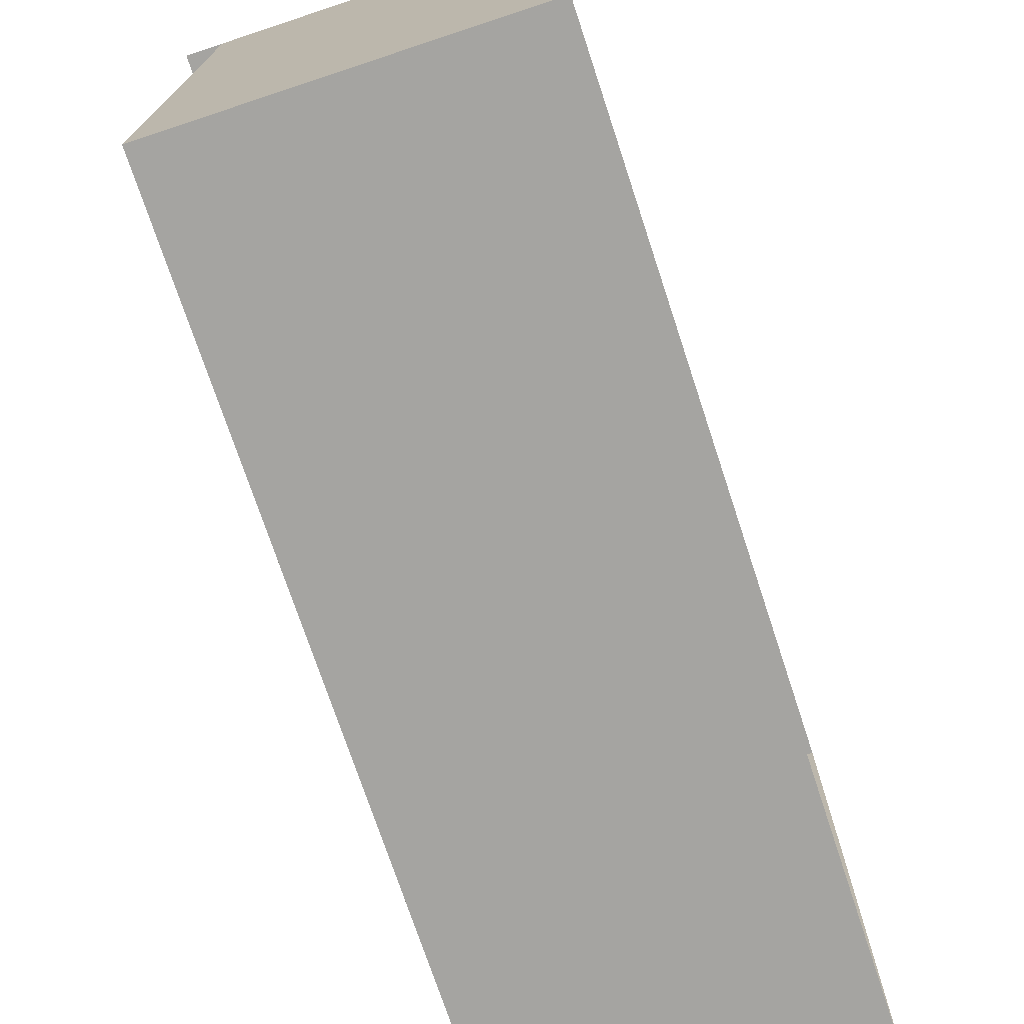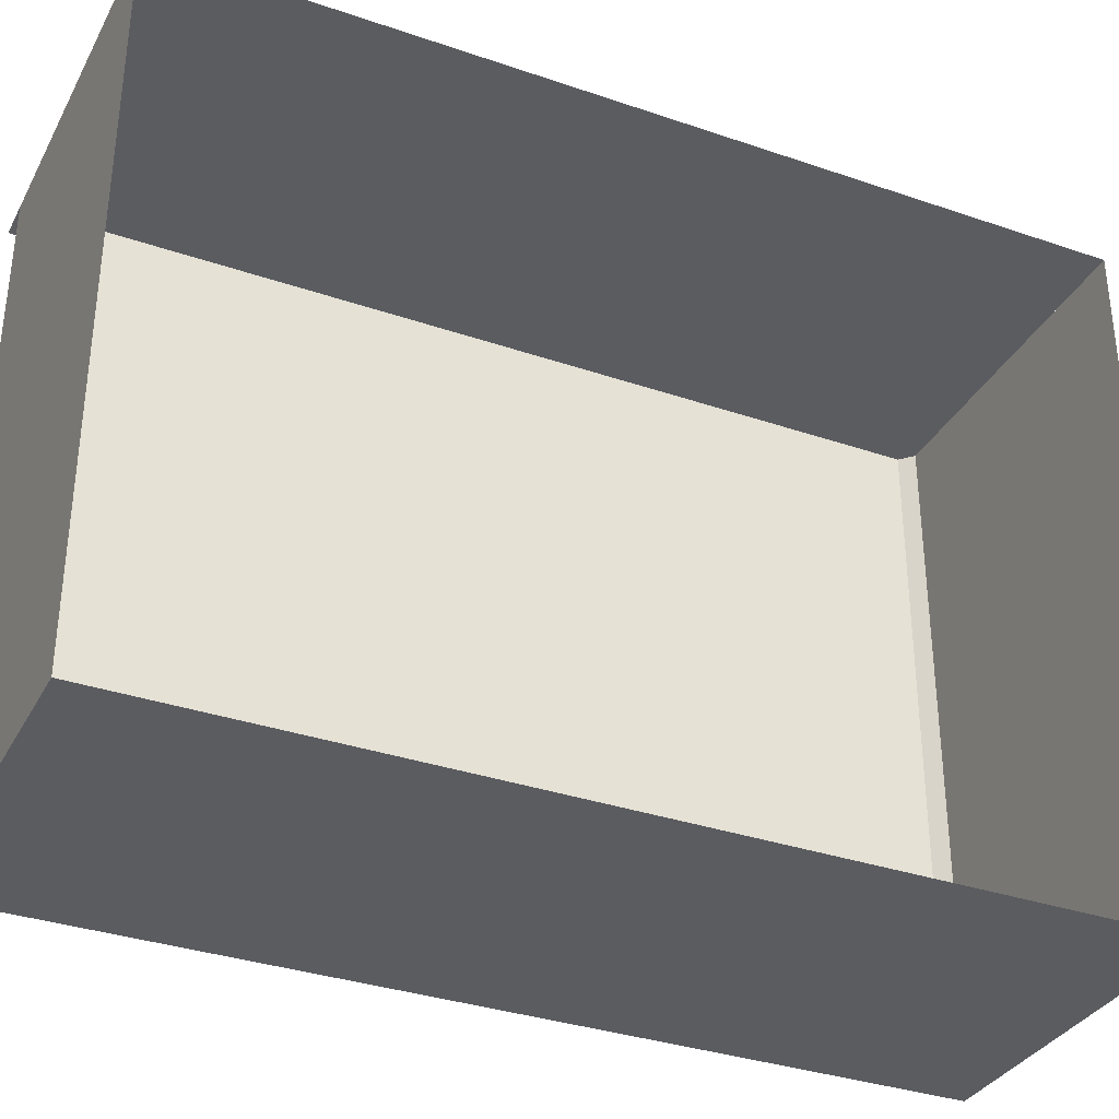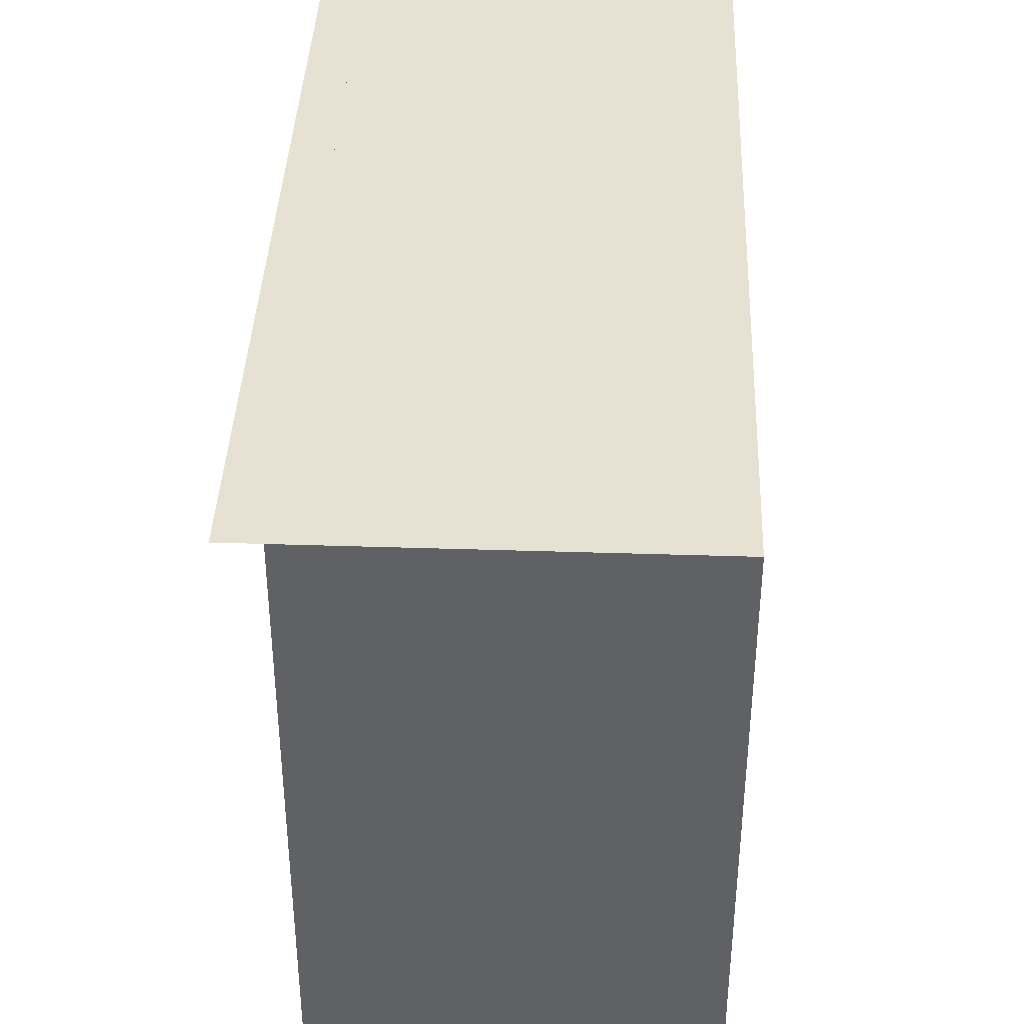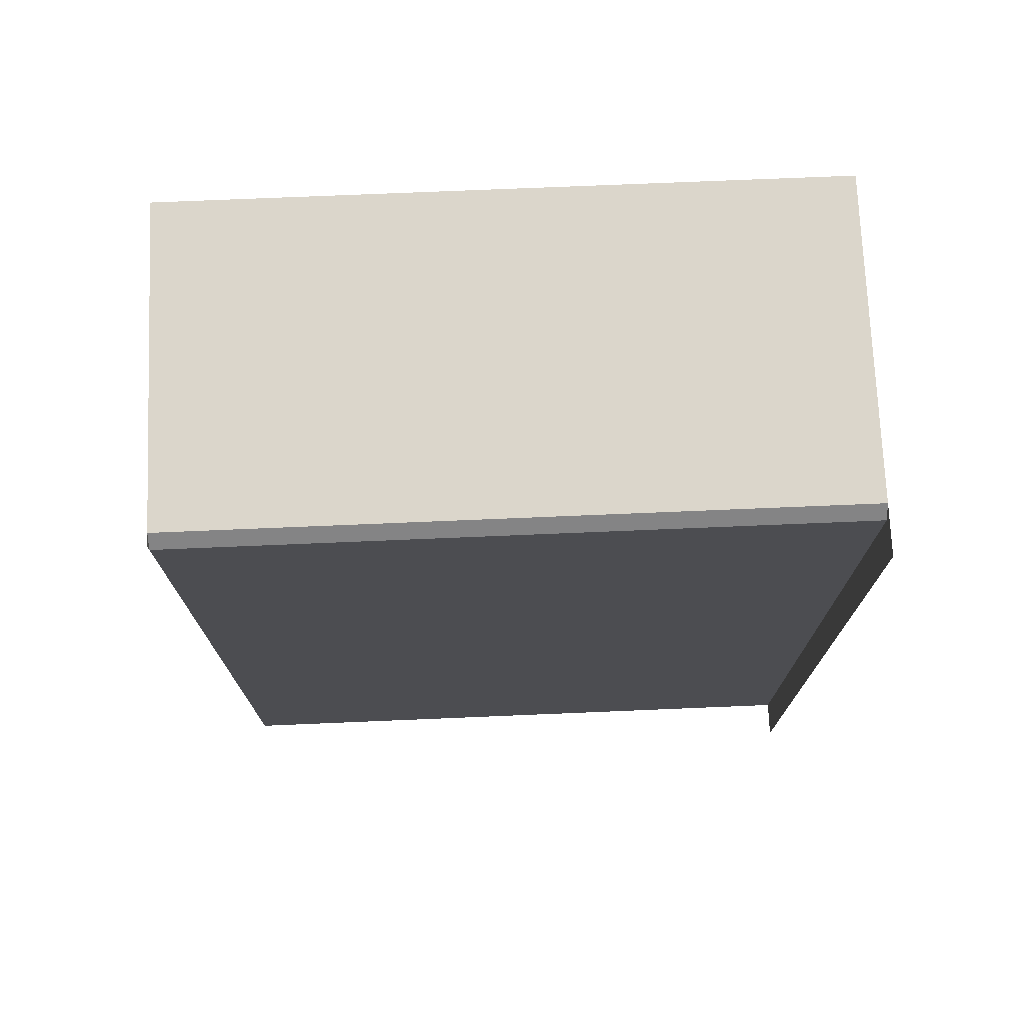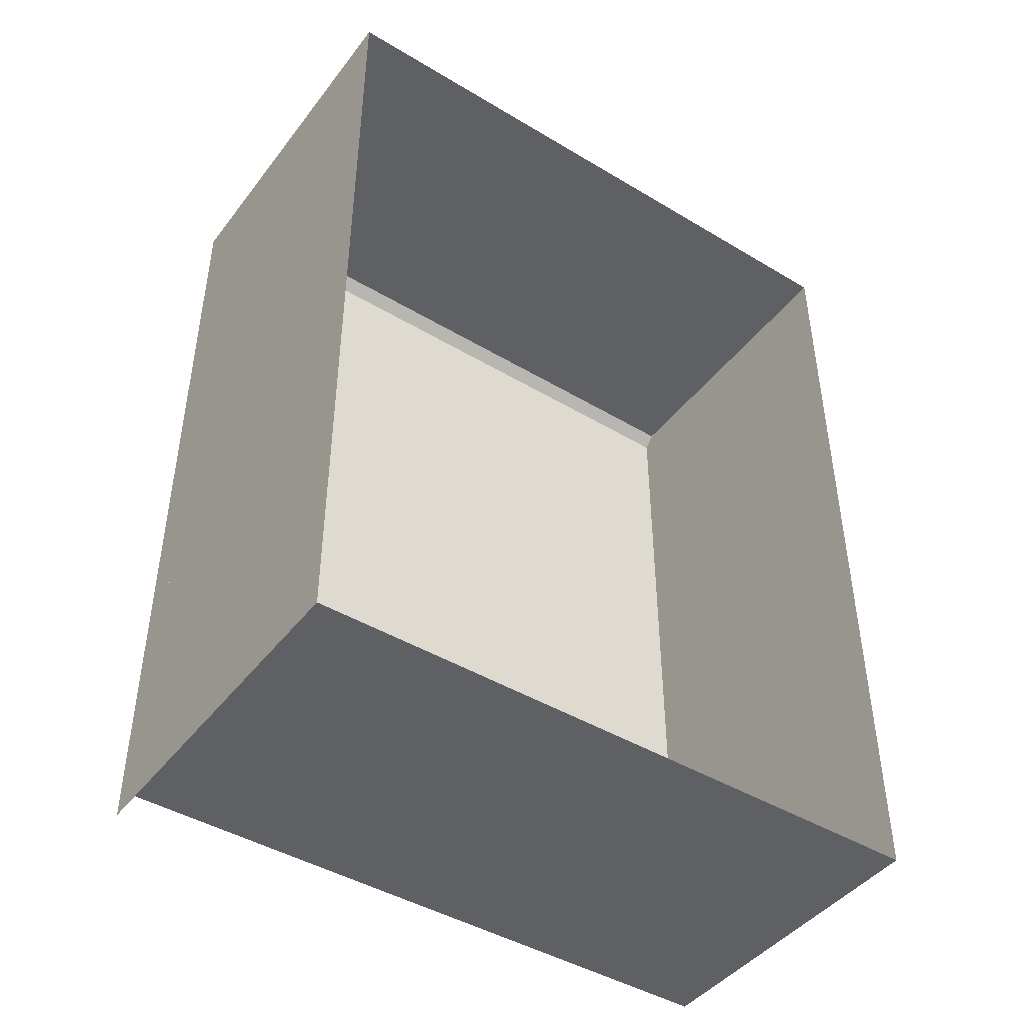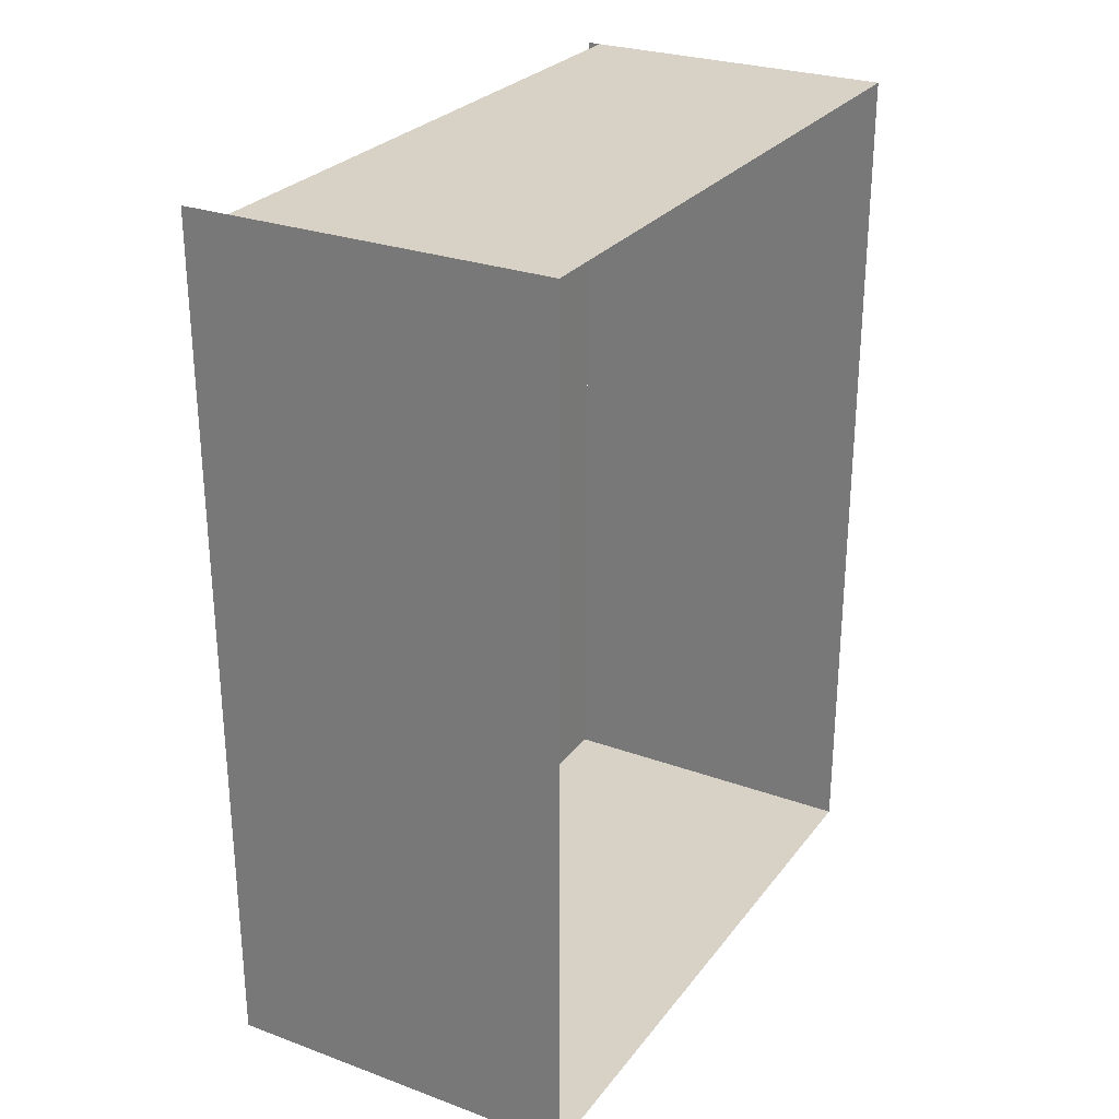
<metadata>
{"format":"obj","ext":"obj","renderer":"f3d","projection":"perspective","resolution":1024,"background":"white","views":[{"elev":-73.4,"azim":-161.7,"up":"+Y"},{"elev":-34.1,"azim":-114.9,"up":"+Y"},{"elev":39.4,"azim":-177.7,"up":"+Y"},{"elev":73.6,"azim":87.6,"up":"+Z"},{"elev":-44.5,"azim":-124.9,"up":"+Z"},{"elev":27.3,"azim":-150.7,"up":"+Z"}]}
</metadata>
<code>
o Electric03
v -1.2 0 3.54
v -1.2 0 -3.62
v 1.5 0 3.54
v 1.5 0 -3.62
v 1.5 5.35 -3.62
v 1.4 0 3.54
v 1.4 5.35 3.54
v 1.5 0 3.44
v 1.5 5.35 3.44
v -1.2 5.35 3.54
v -1.2 5.35 -3.62
v 1.8 5.35 3.54
v 1.8 5.35 -3.62
f 5 4 2
f 5 9 8
f 2 4 3
f 12 7 5
f 8 9 7
f 13 11 10
f 4 5 8
f 1 2 3
f 13 12 5
f 6 8 7
f 12 13 10
f 6 7 10
f 11 5 2
f 1 6 10

</code>
